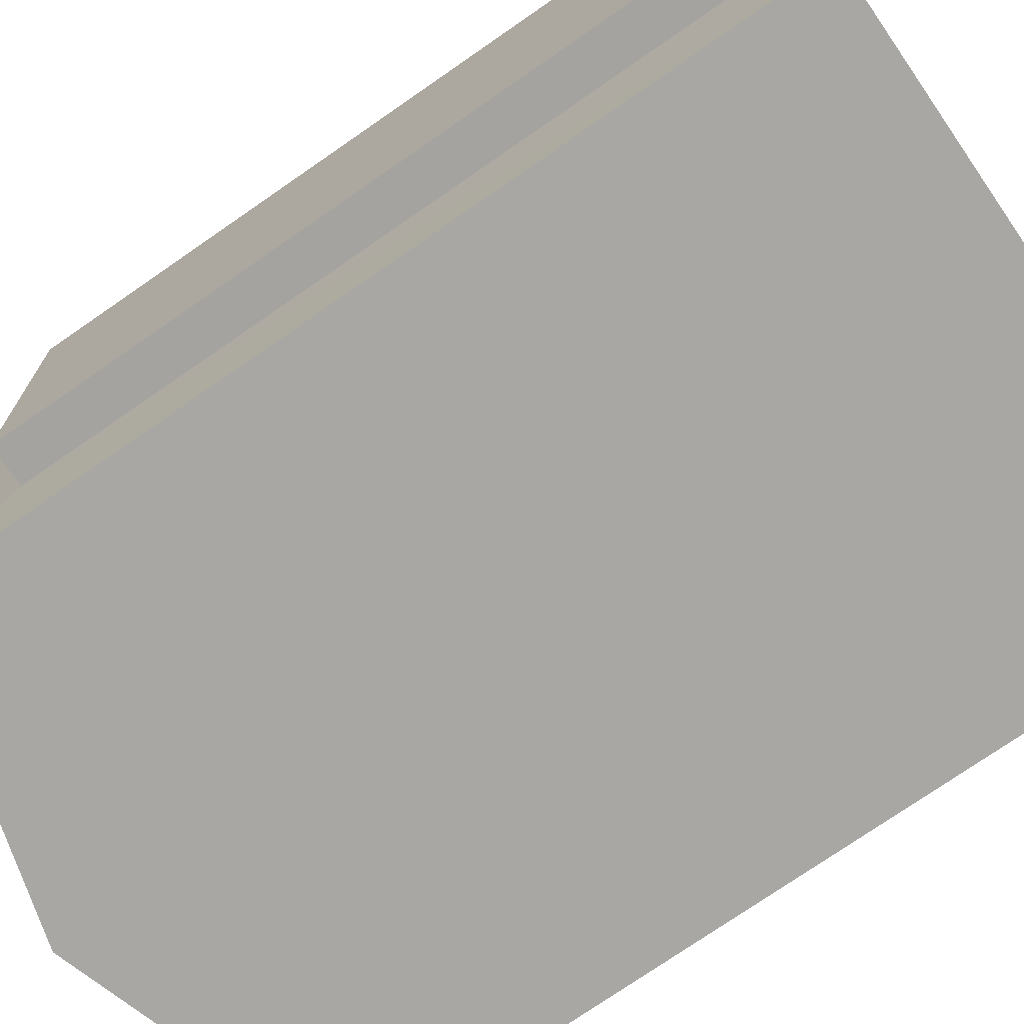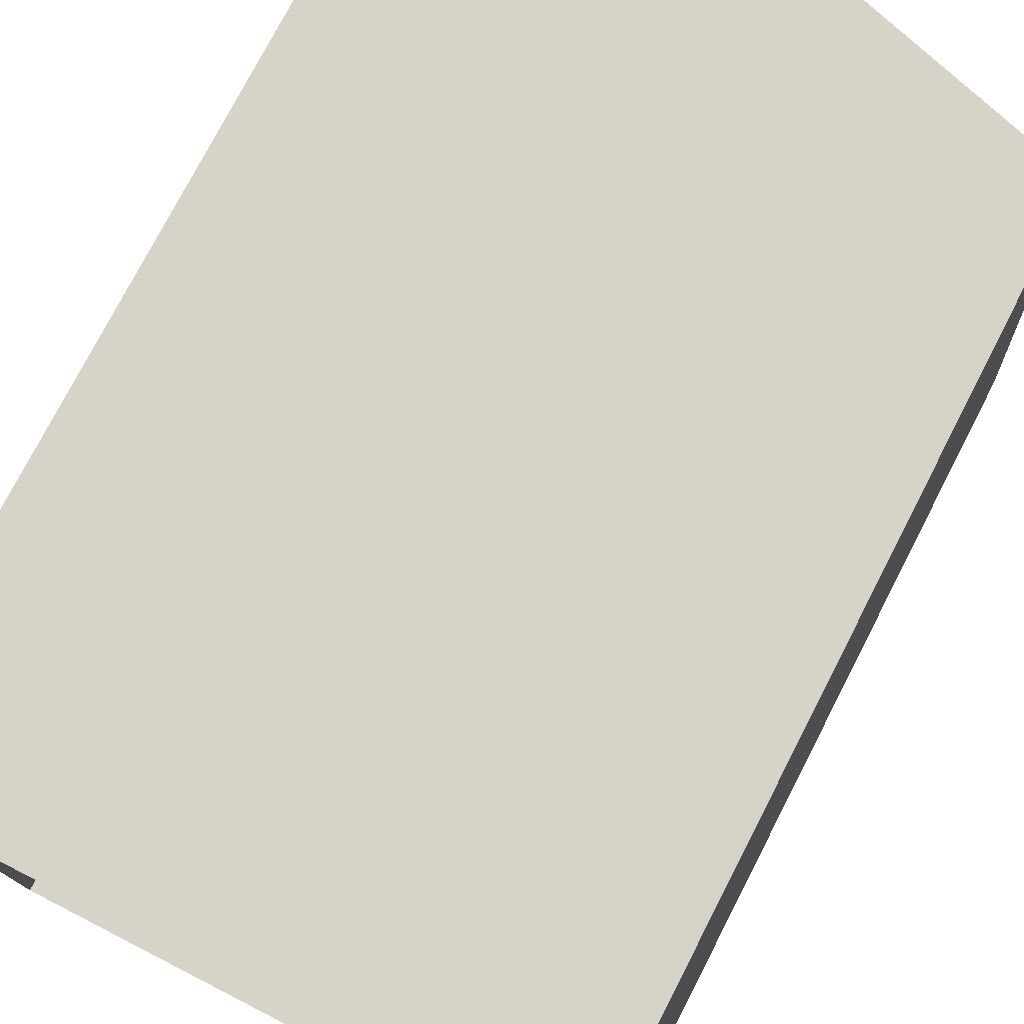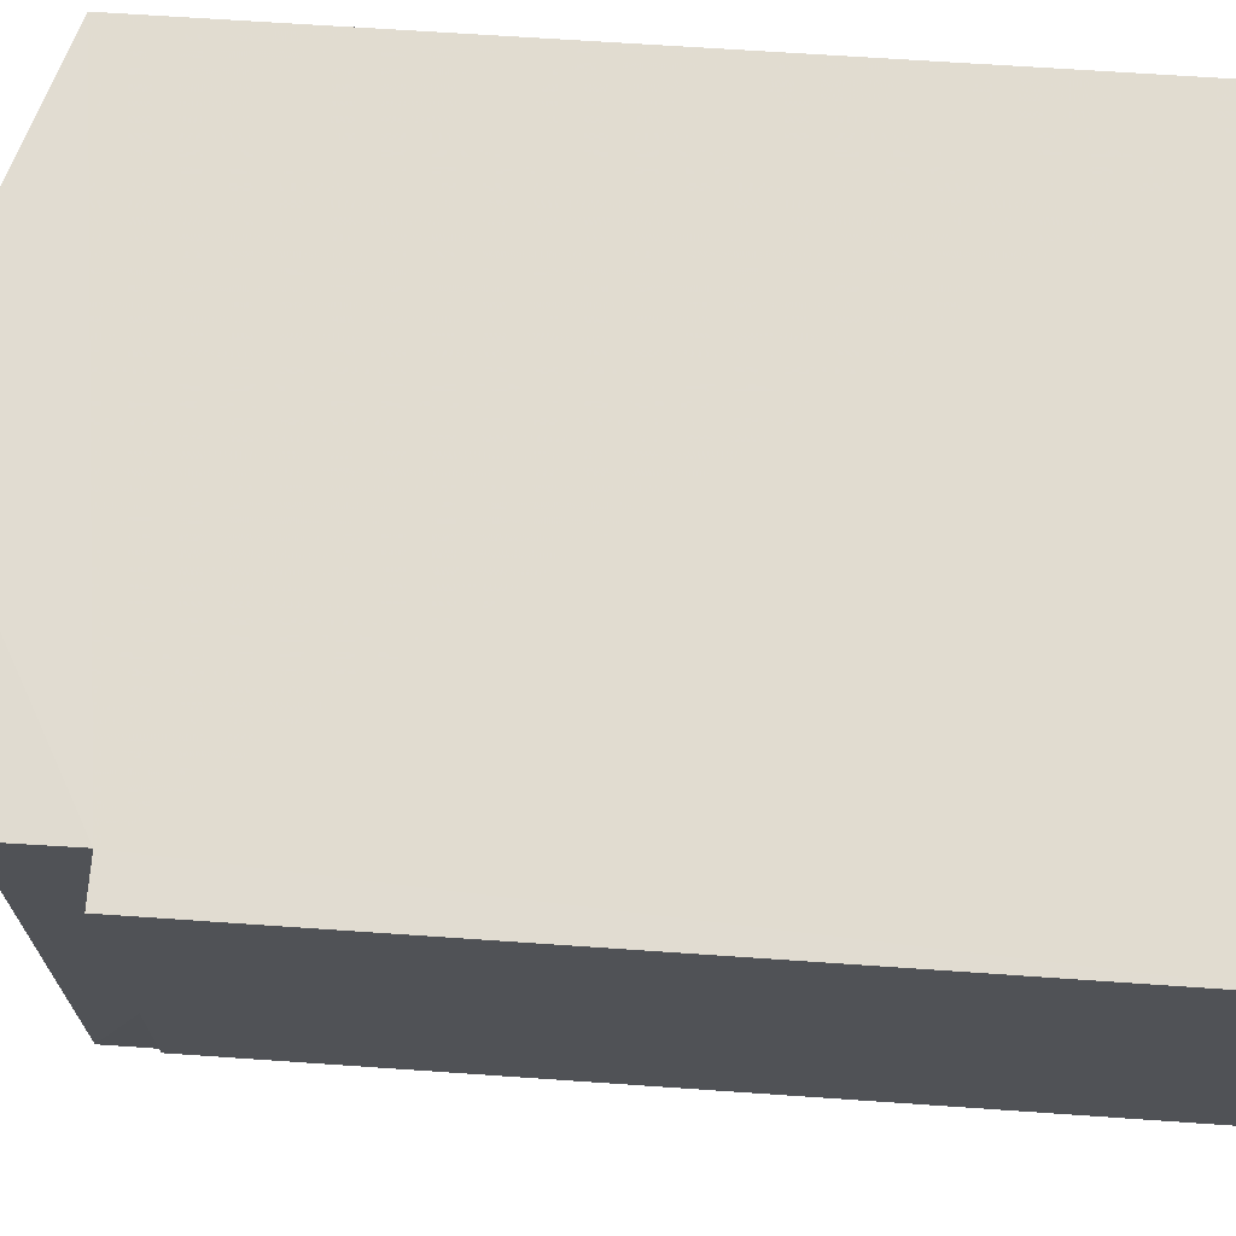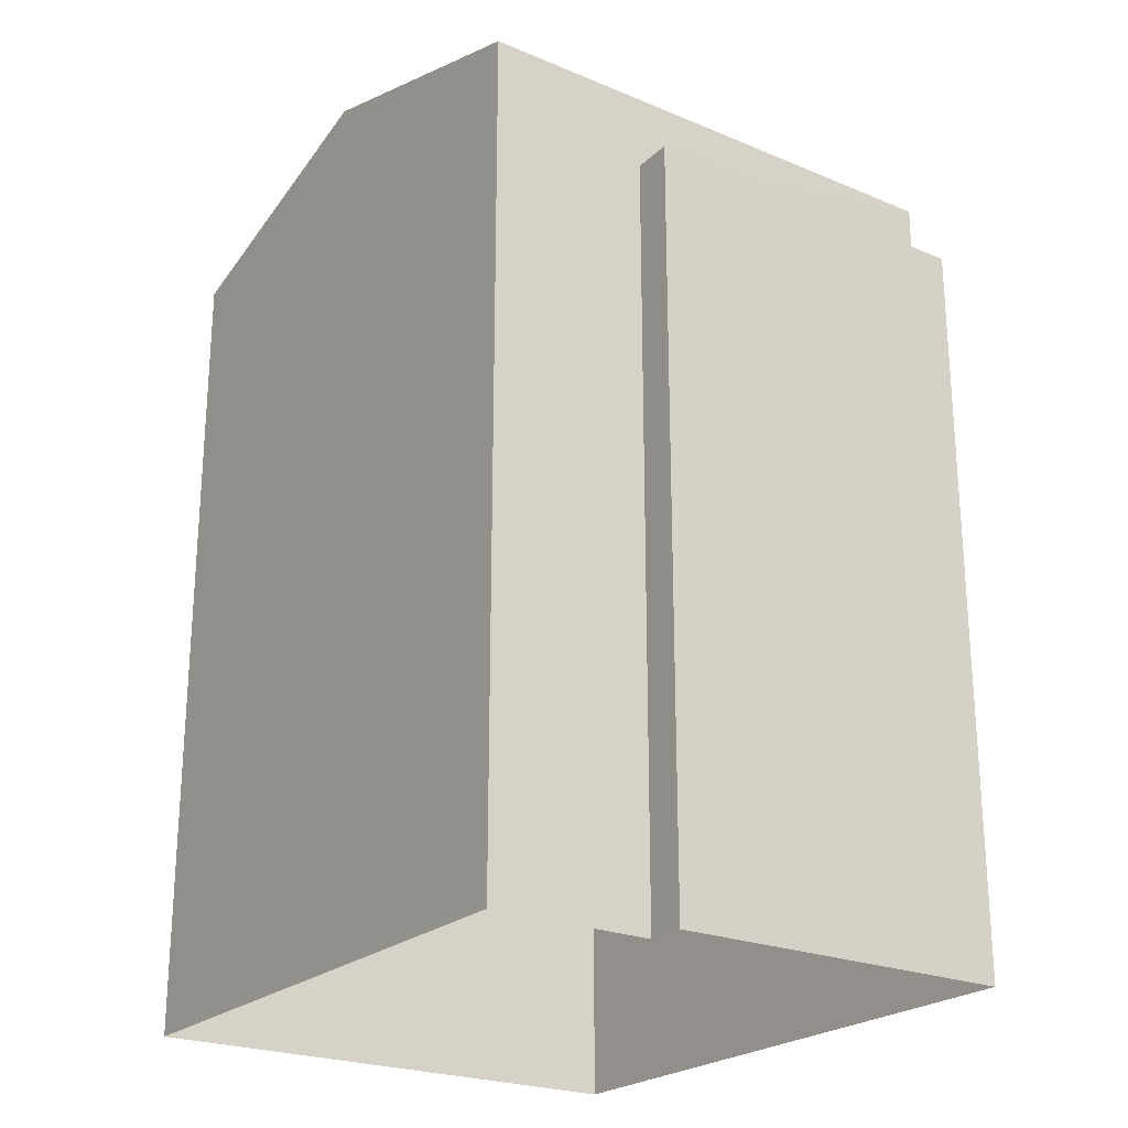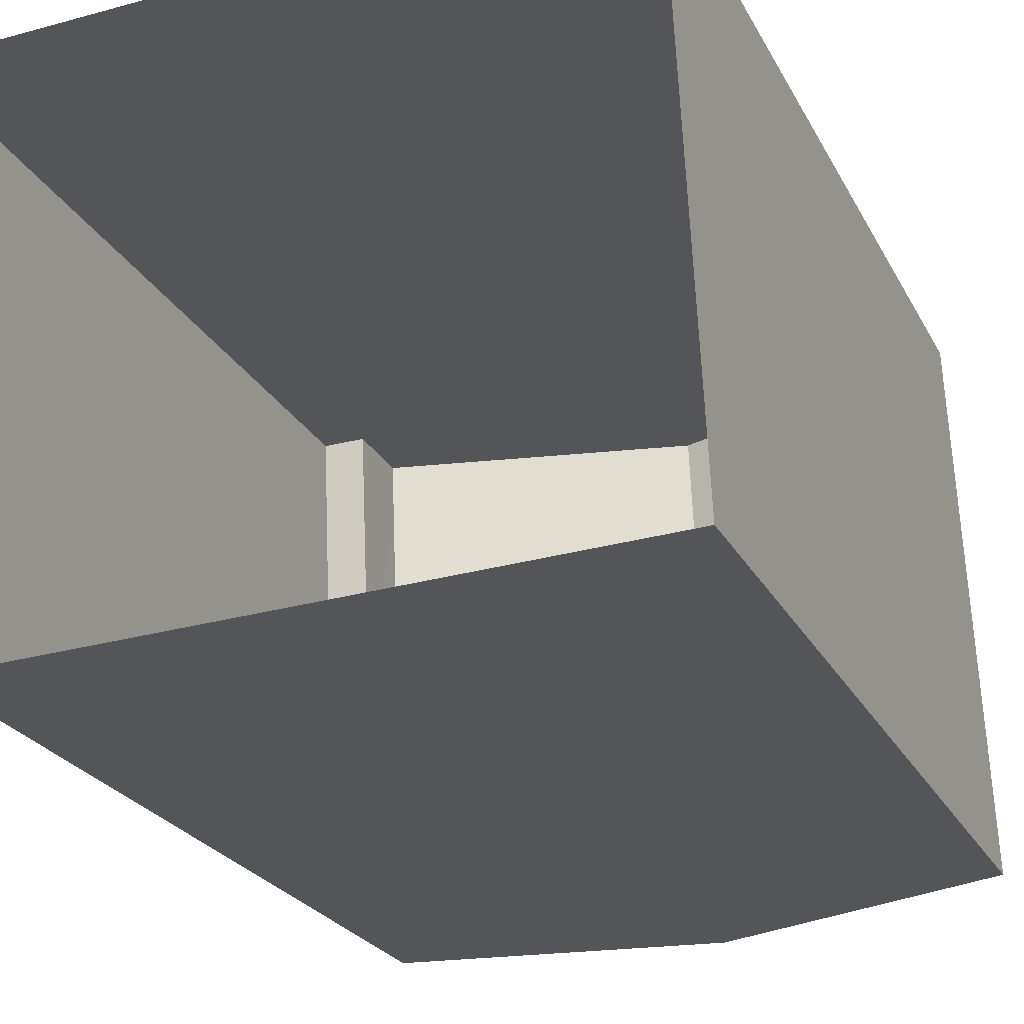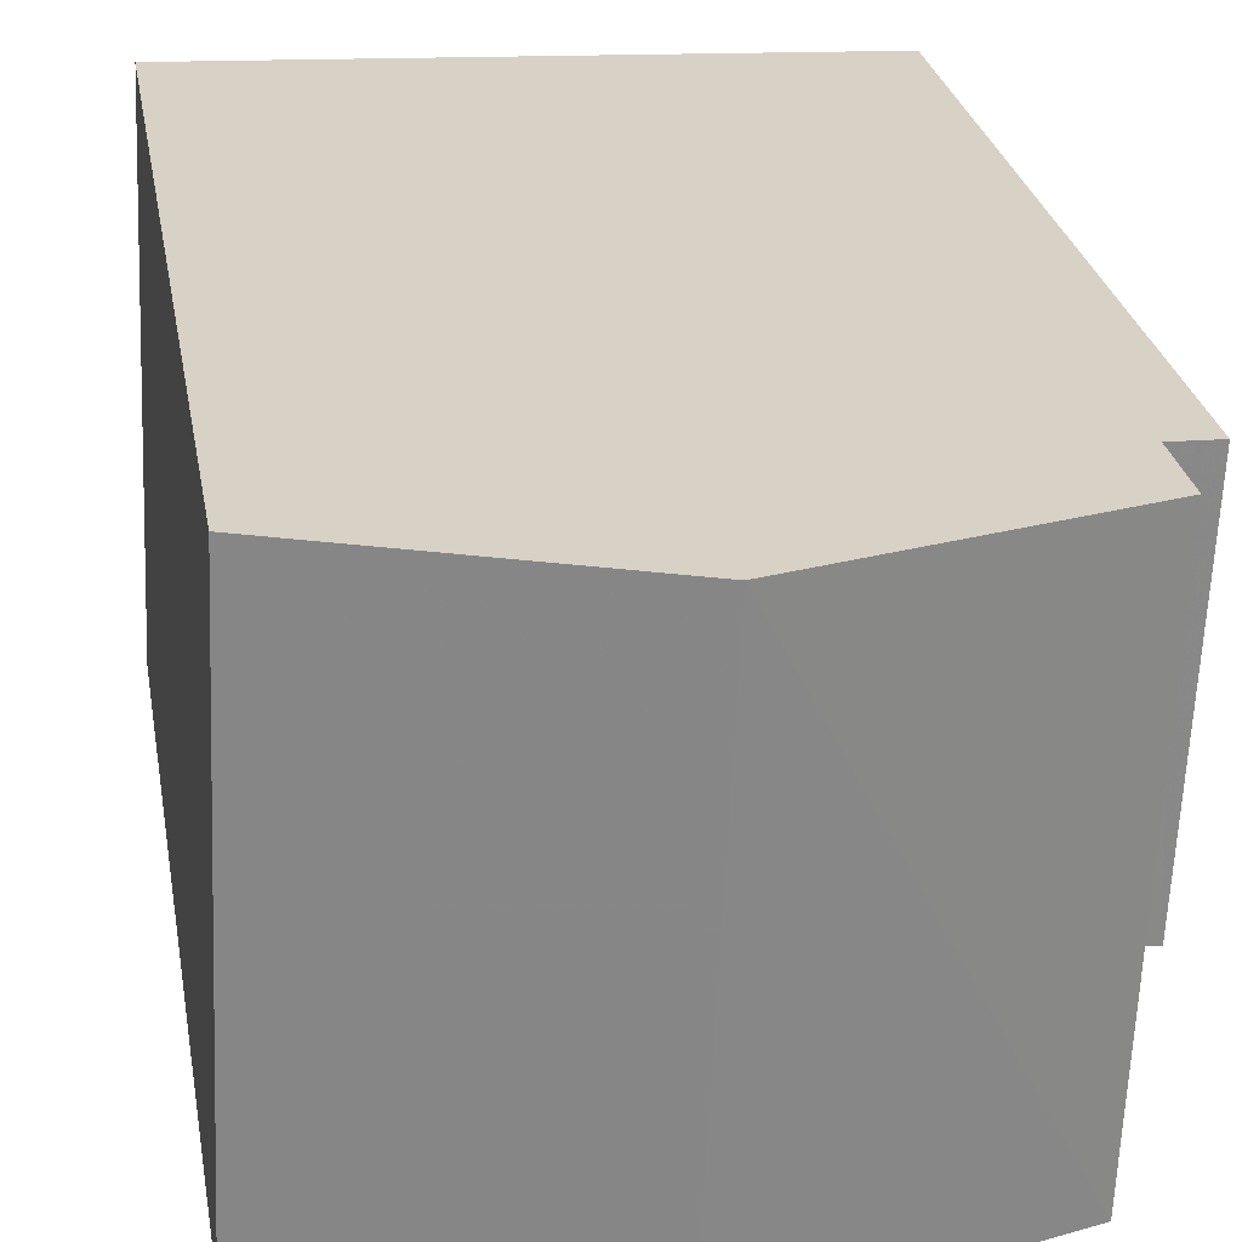
<metadata>
{"format":"obj","ext":"obj","renderer":"f3d","projection":"perspective","resolution":1024,"background":"white","views":[{"elev":-76.3,"azim":124.6,"up":"+Y"},{"elev":76.5,"azim":-152.8,"up":"+Y"},{"elev":67.0,"azim":94.0,"up":"+Y"},{"elev":-23.4,"azim":52.5,"up":"+Z"},{"elev":-23.8,"azim":-158.4,"up":"+Y"},{"elev":27.4,"azim":-9.9,"up":"+Y"}]}
</metadata>
<code>
v -3.729e+05 -1.039e+05 29.31
v -3.729e+05 -1.039e+05 29.31
v -3.729e+05 -1.039e+05 29.31
v -3.729e+05 -1.039e+05 29.31
v -3.729e+05 -1.039e+05 29.31
v -3.729e+05 -1.039e+05 29.31
v -3.729e+05 -1.039e+05 38.2
v -3.729e+05 -1.039e+05 38.2
v -3.729e+05 -1.039e+05 39.12
v -3.729e+05 -1.039e+05 39.12
v -3.729e+05 -1.039e+05 37.4
v -3.729e+05 -1.039e+05 37.4
v -3.729e+05 -1.039e+05 37.4
v -3.729e+05 -1.039e+05 37.4
v -3.729e+05 -1.039e+05 38.2
v -3.729e+05 -1.039e+05 38.2
f 1 2 3
f 3 4 1
f 5 2 1
f 6 5 1
f 7 8 9
f 10 7 9
f 11 12 13
f 11 14 12
f 15 16 10
f 9 15 10
f 8 5 9
f 5 6 9
f 6 15 9
f 12 4 3
f 13 12 3
f 6 14 15
f 15 14 16
f 6 1 14
f 16 14 11
f 7 2 5
f 8 7 5
f 7 10 11
f 7 11 2
f 10 16 11
f 2 11 3
f 3 11 13
f 1 4 12
f 14 1 12

</code>
